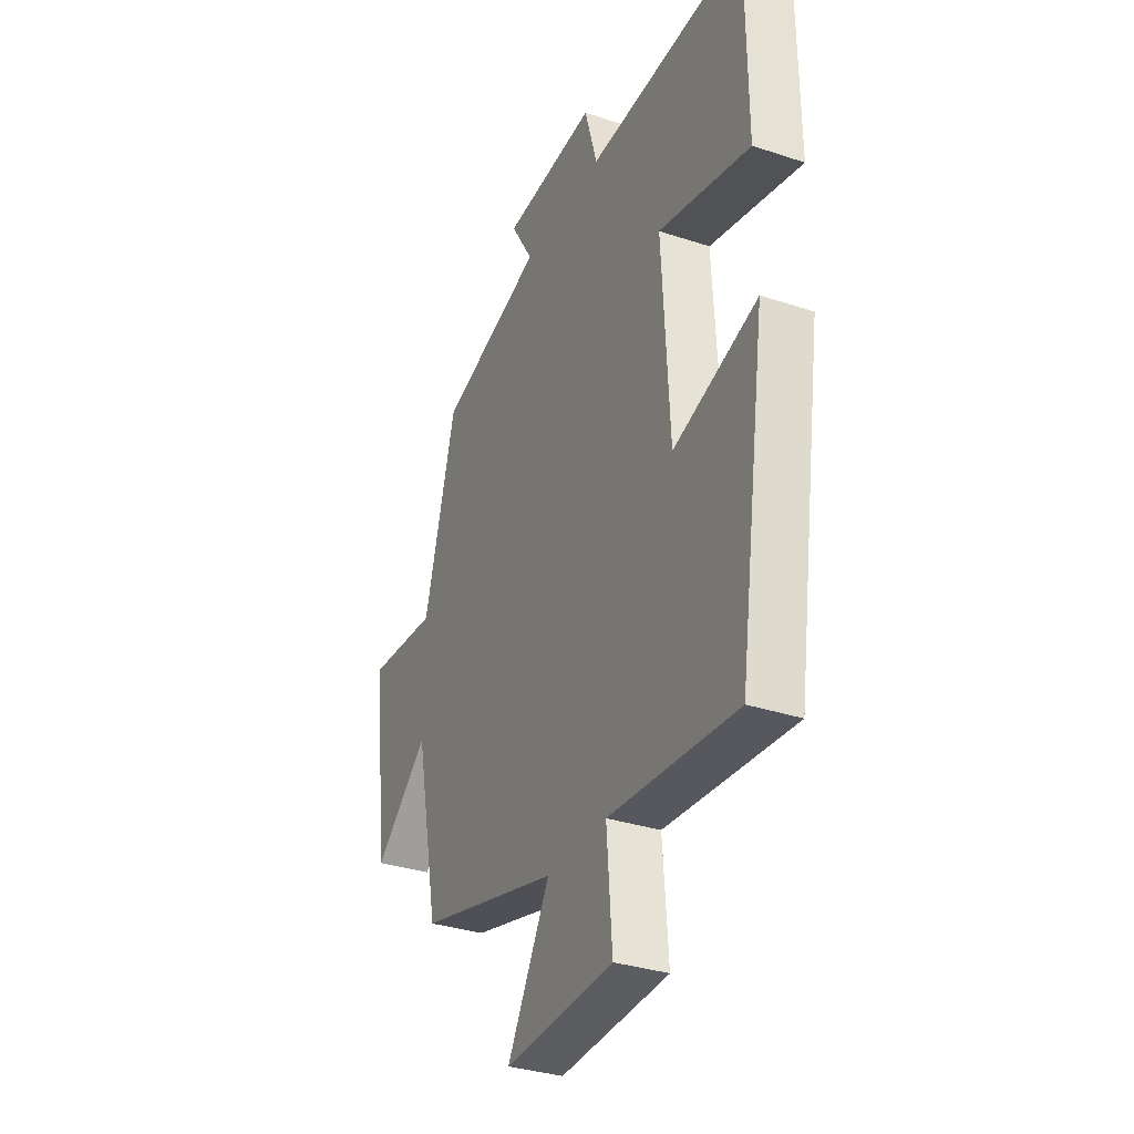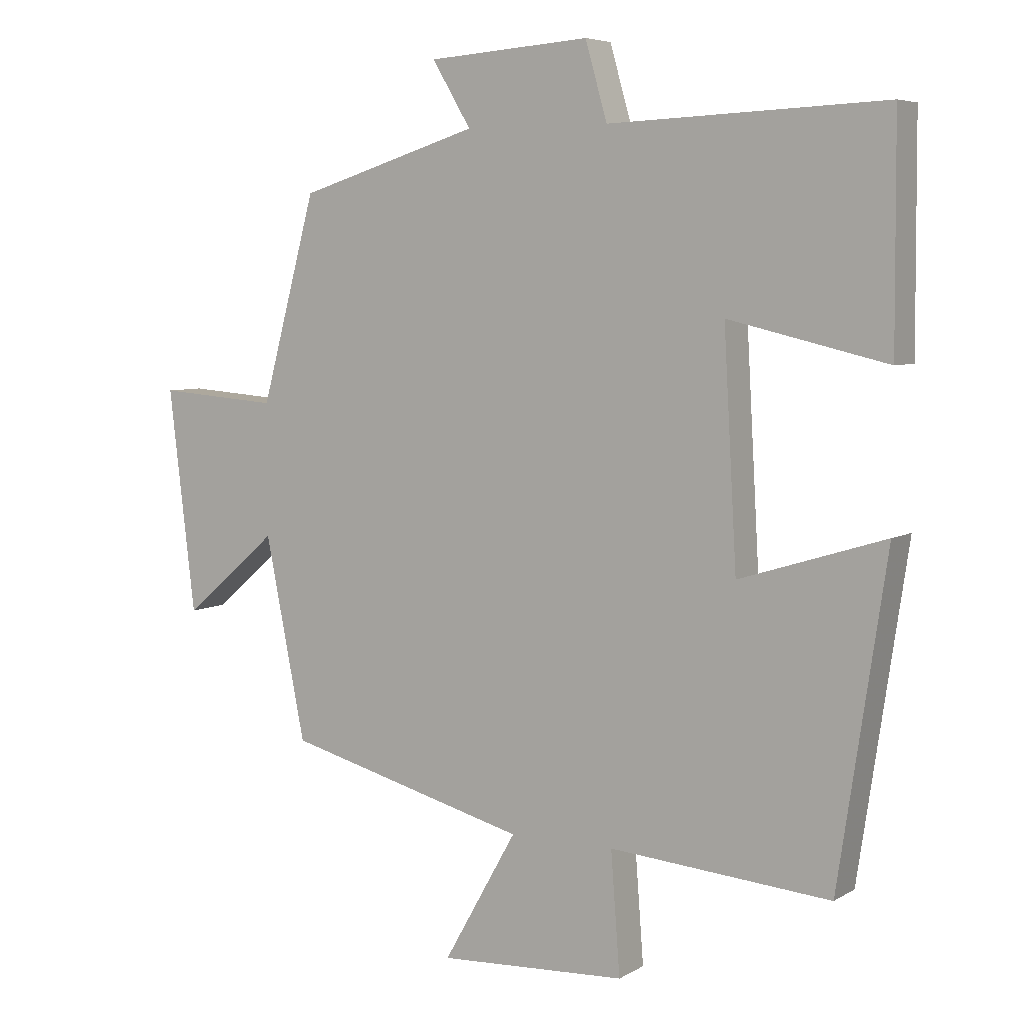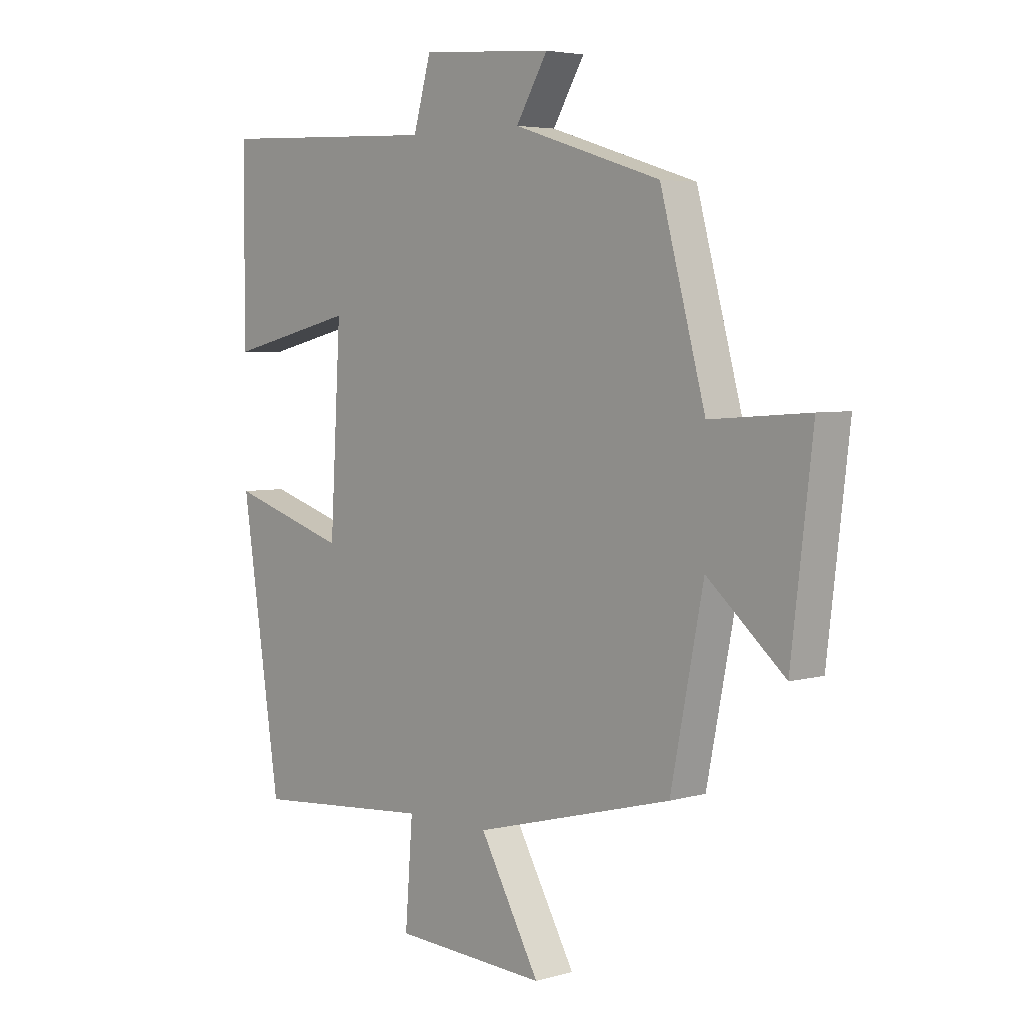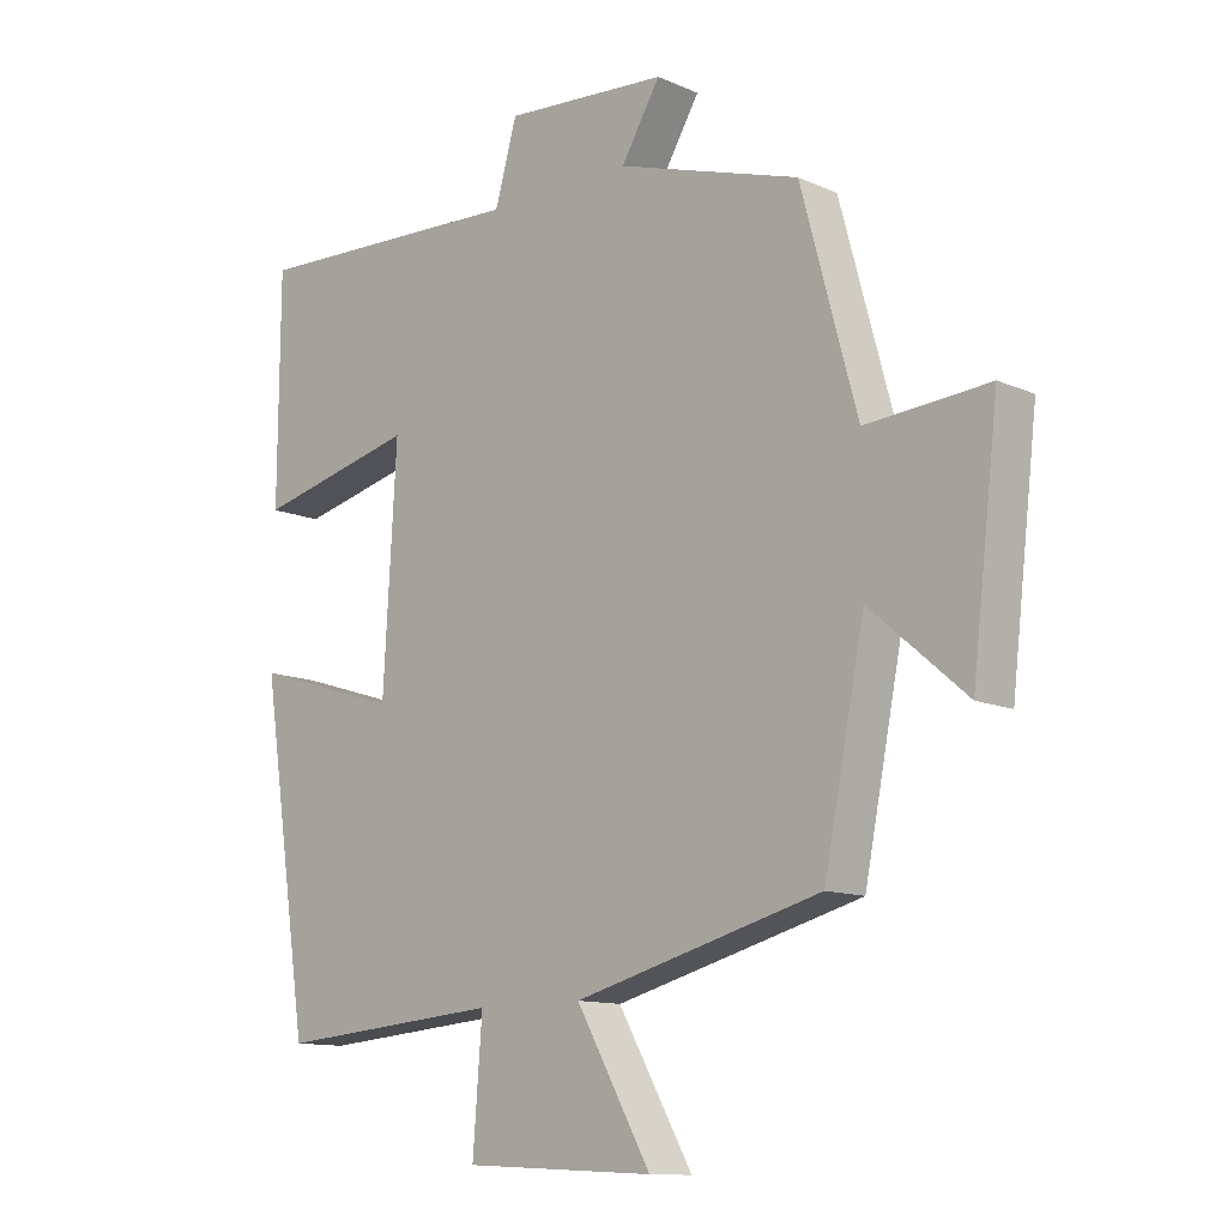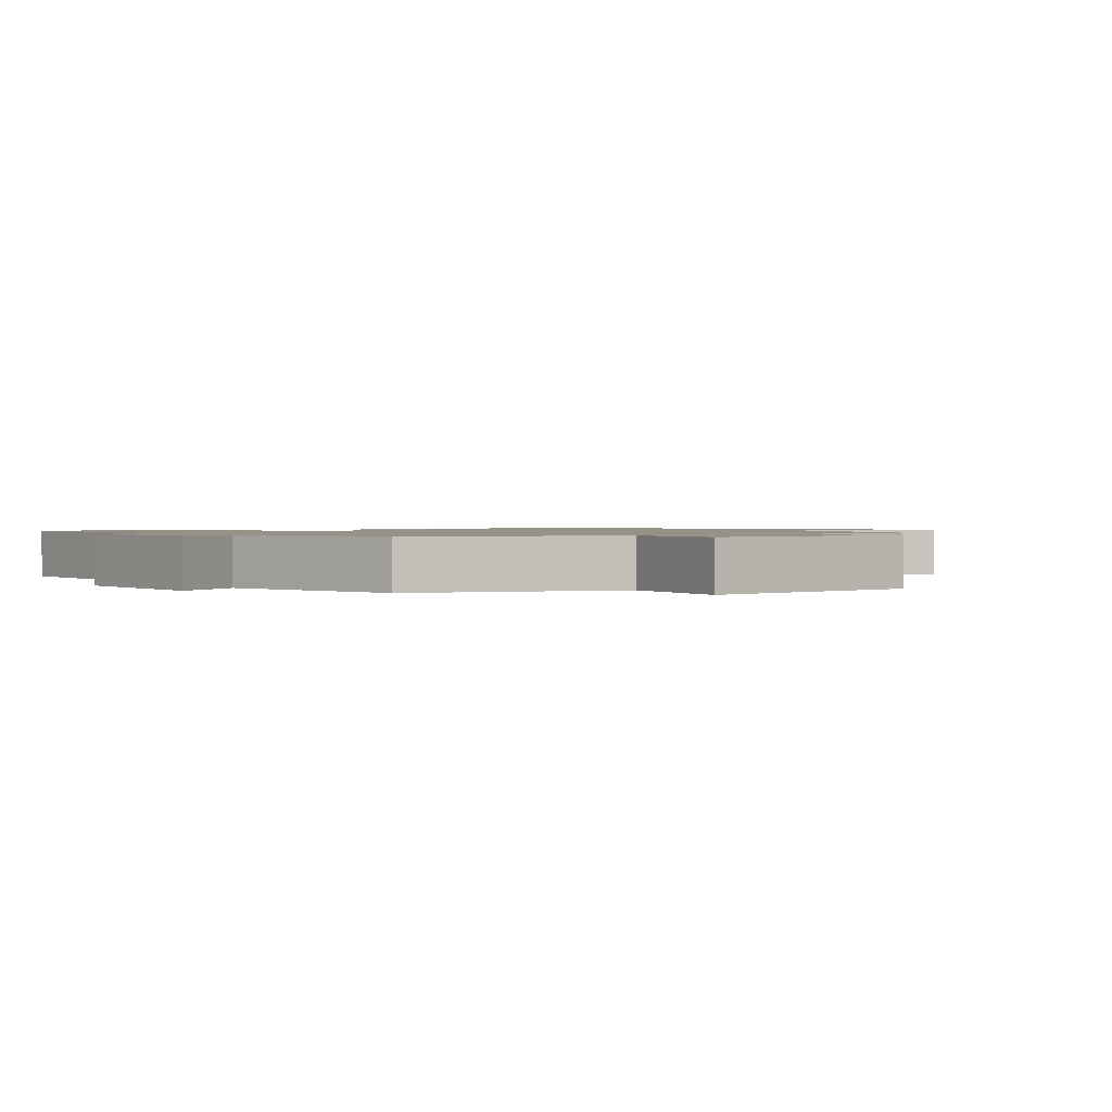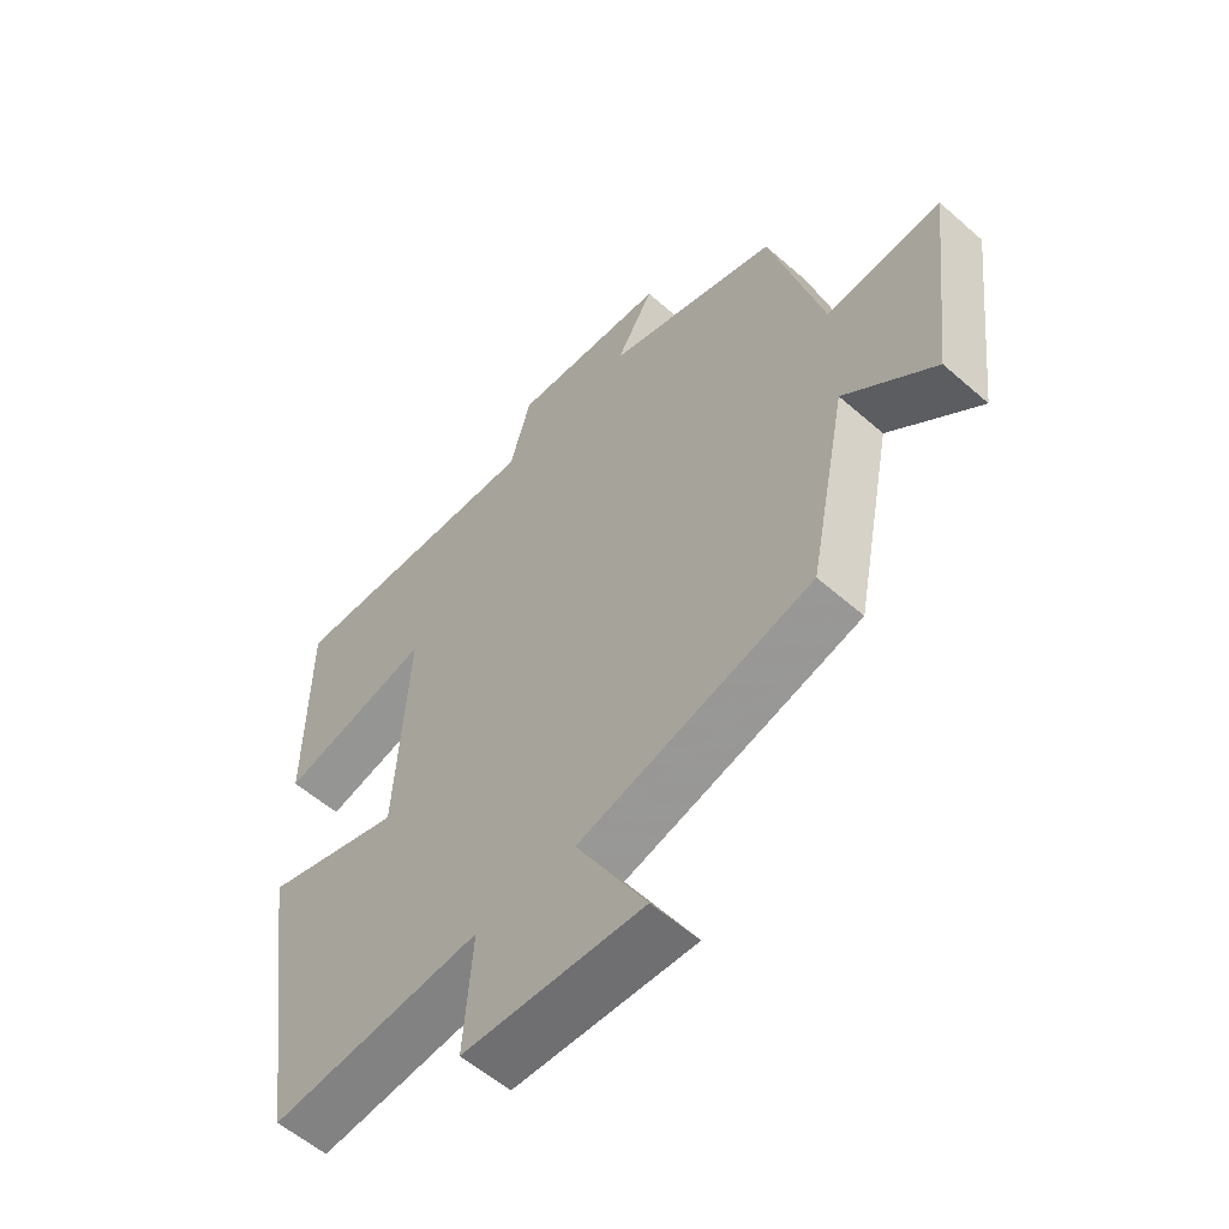
<metadata>
{"format":"obj","ext":"obj","renderer":"f3d","projection":"perspective","resolution":1024,"background":"white","views":[{"elev":-33.1,"azim":-114.6,"up":"+Z"},{"elev":5.9,"azim":-148.8,"up":"+Z"},{"elev":4.5,"azim":47.6,"up":"+Z"},{"elev":-12.0,"azim":43.7,"up":"+Z"},{"elev":1.2,"azim":56.7,"up":"+Y"},{"elev":-57.0,"azim":47.6,"up":"+Z"}]}
</metadata>
<code>
v 0.439 0.07 -0.402
v 0.069 0.07 -0.5
v 0.181 0.07 -0.698
v -0.105 0.07 -0.684
v -0.091 0.07 -0.5
v -0.427 0.07 -0.528
v -0.5 0.07 -0.04
v -0.279 0.07 -0.109
v -0.259 0.07 0.239
v -0.5 0.07 0.182
v -0.498 0.07 0.518
v -0.079 0.07 0.5
v -0.046 0.07 0.616
v 0.2 0.07 0.598
v 0.141 0.07 0.5
v 0.416 0.07 0.414
v 0.5 0.07 0.104
v 0.684 0.07 0.118
v 0.644 0.07 -0.22
v 0.5 0.07 -0.096
v 0.439 0 -0.402
v 0.069 0 -0.5
v 0.181 0 -0.698
v -0.105 0 -0.684
v -0.091 0 -0.5
v -0.427 0 -0.528
v -0.5 0 -0.04
v -0.279 0 -0.109
v -0.259 0 0.239
v -0.5 0 0.182
v -0.498 0 0.518
v -0.079 0 0.5
v -0.046 0 0.616
v 0.2 0 0.598
v 0.141 0 0.5
v 0.416 0 0.414
v 0.5 0 0.104
v 0.684 0 0.118
v 0.644 0 -0.22
v 0.5 0 -0.096
f 17 18 19 20
f 15 16 17 20
f 15 20 1 2
f 12 13 14 15
f 12 15 2
f 9 10 11 12
f 8 9 12 2
f 5 6 7 8
f 5 8 2 3
f 3 4 5
f 40 39 38 37
f 40 37 36 35
f 22 21 40 35
f 35 34 33 32
f 22 35 32
f 32 31 30 29
f 22 32 29 28
f 28 27 26 25
f 23 22 28 25
f 25 24 23
f 1 21 22 2
f 2 22 23 3
f 3 23 24 4
f 4 24 25 5
f 5 25 26 6
f 6 26 27 7
f 7 27 28 8
f 8 28 29 9
f 9 29 30 10
f 10 30 31 11
f 11 31 32 12
f 12 32 33 13
f 13 33 34 14
f 14 34 35 15
f 15 35 36 16
f 16 36 37 17
f 17 37 38 18
f 18 38 39 19
f 19 39 40 20
f 20 40 21 1

</code>
